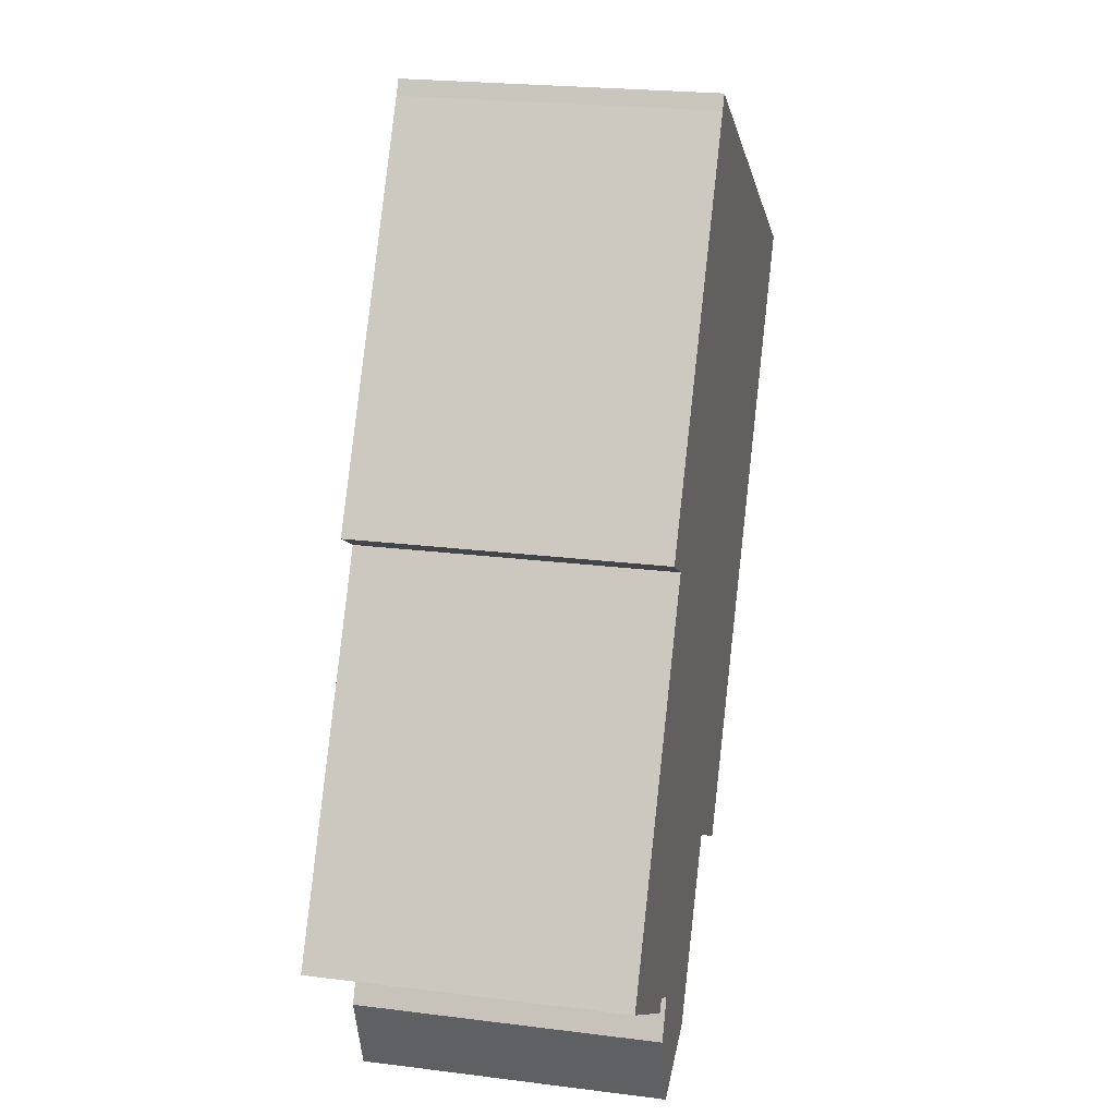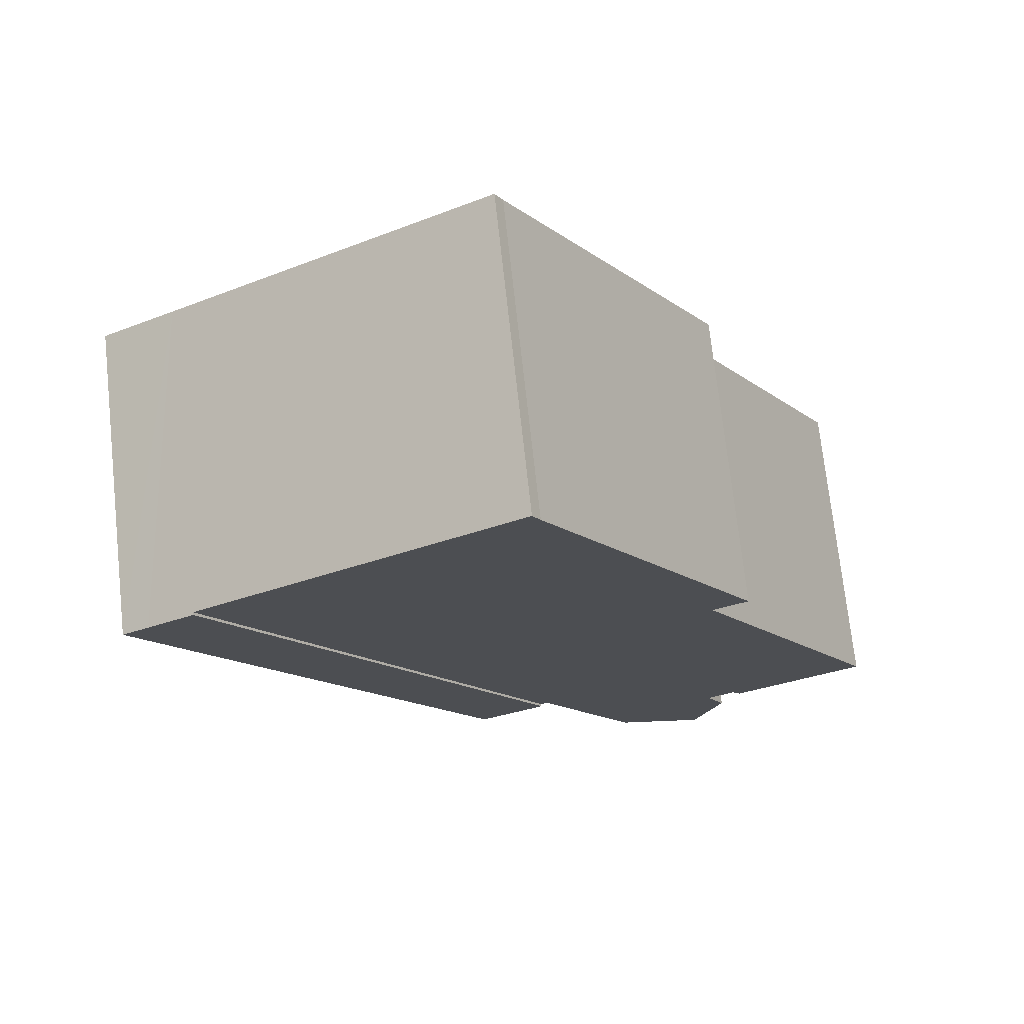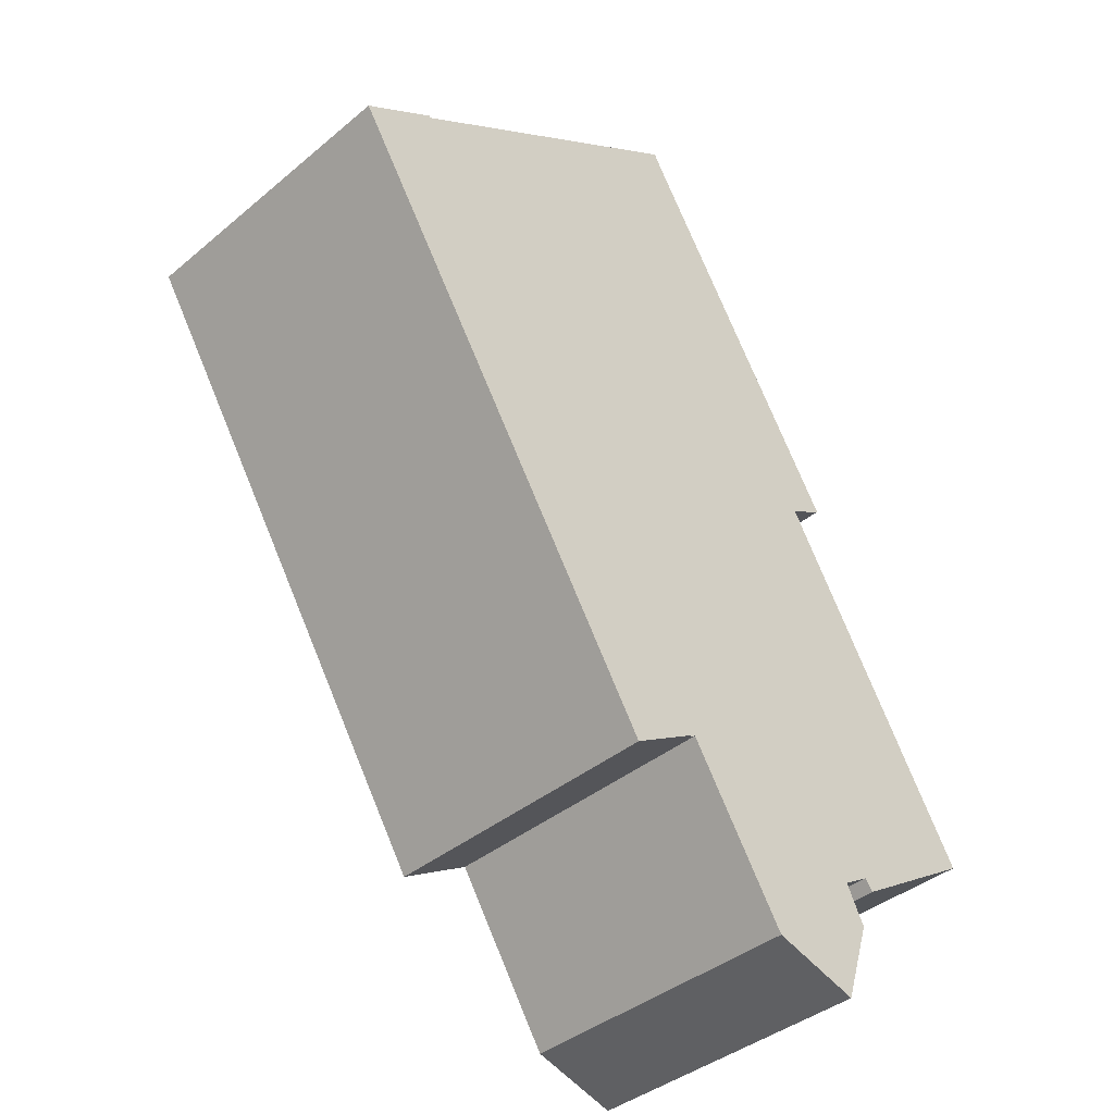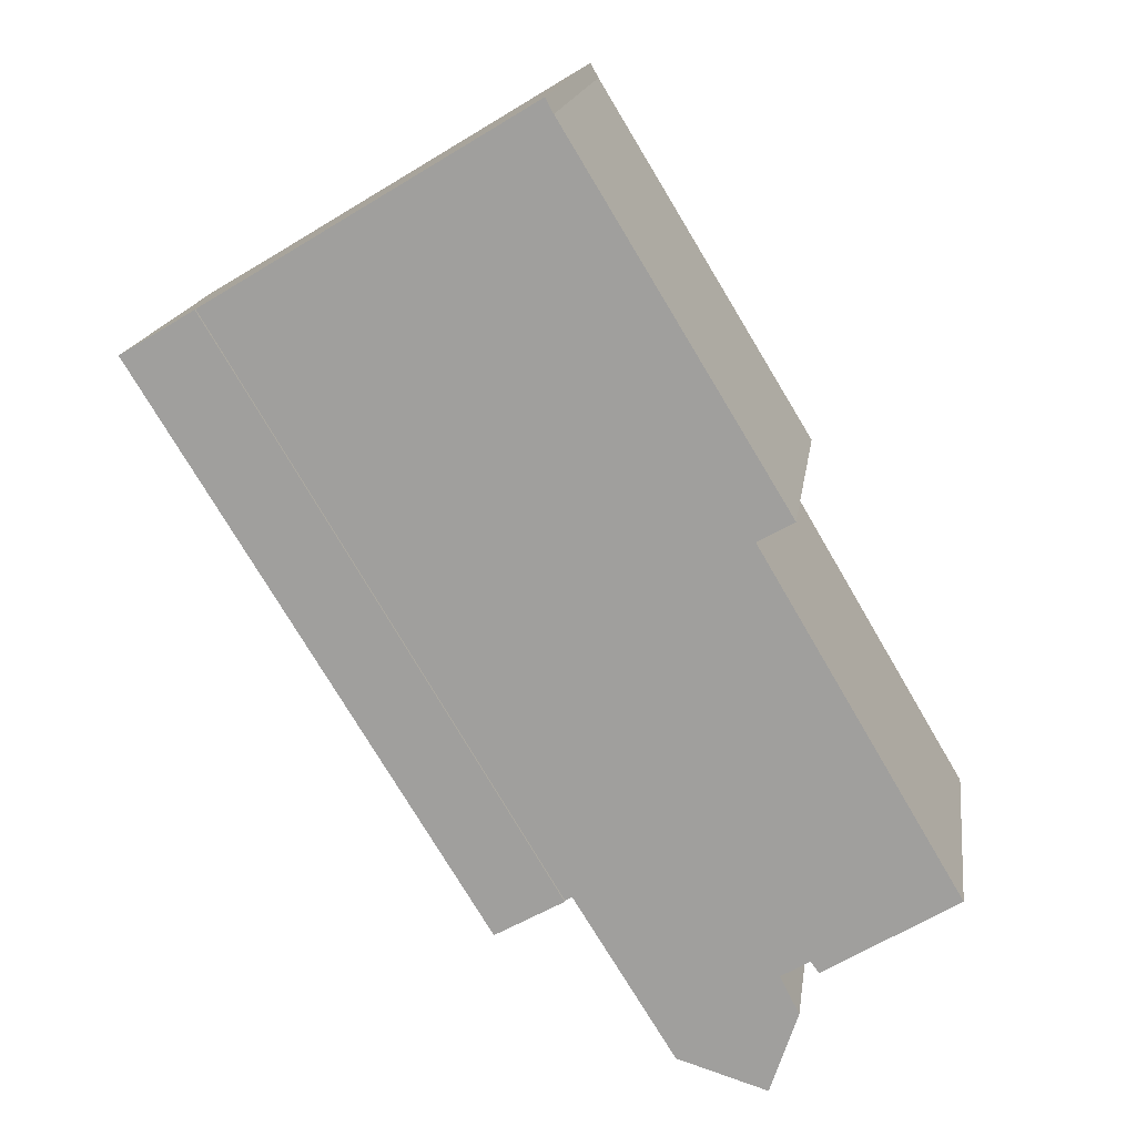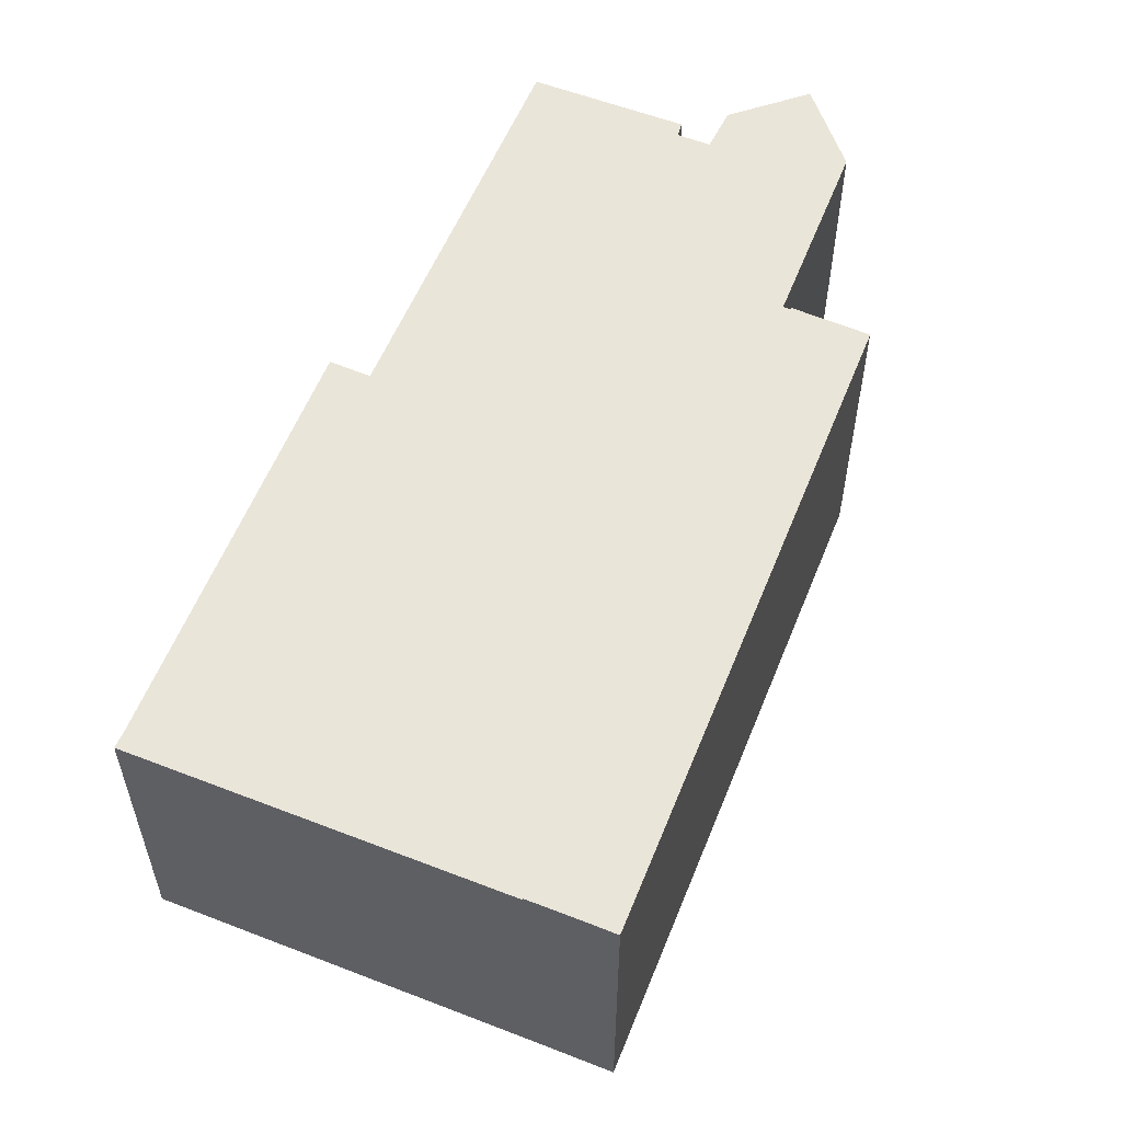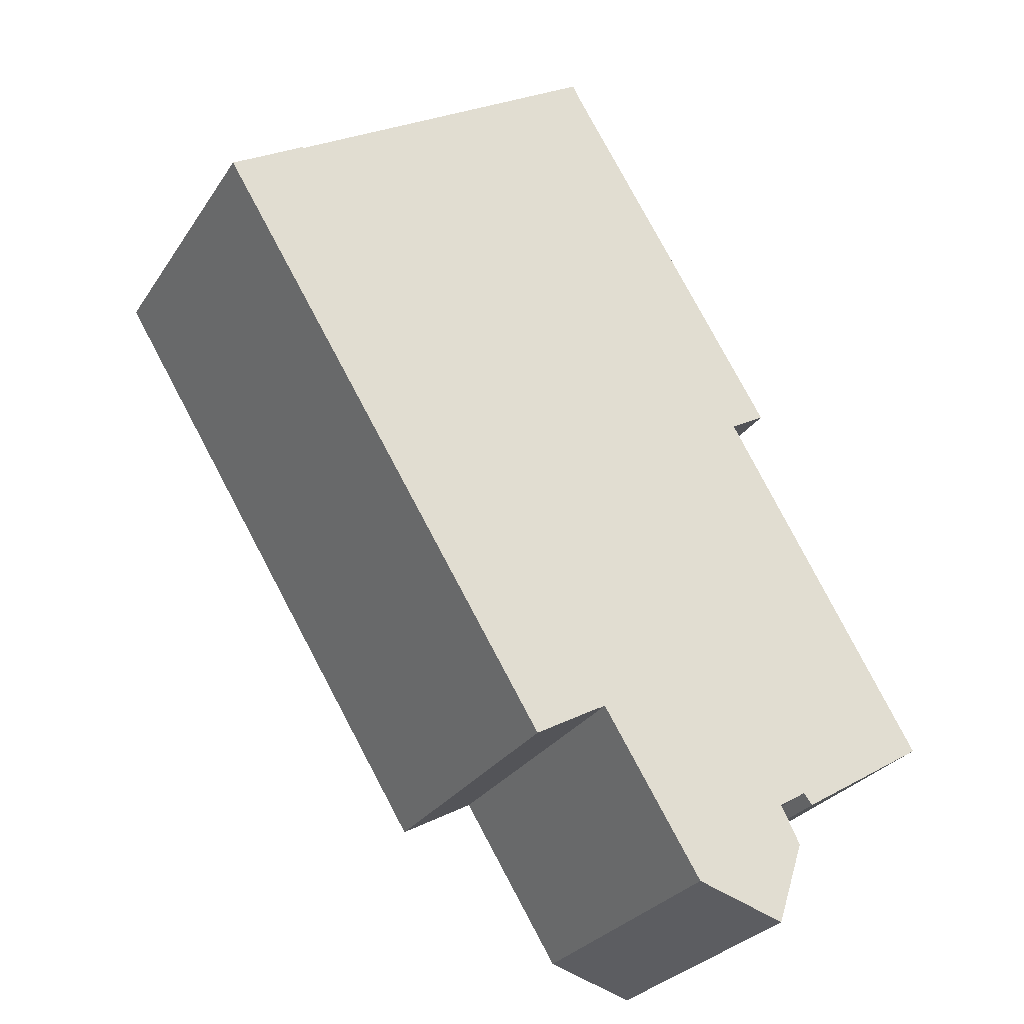
<metadata>
{"format":"obj","ext":"obj","renderer":"f3d","projection":"perspective","resolution":1024,"background":"white","views":[{"elev":22.7,"azim":-77.7,"up":"+Z"},{"elev":72.6,"azim":173.8,"up":"+Z"},{"elev":-38.9,"azim":136.2,"up":"+Z"},{"elev":16.9,"azim":-172.1,"up":"+Z"},{"elev":58.1,"azim":53.3,"up":"+Y"},{"elev":-27.9,"azim":153.4,"up":"+Z"}]}
</metadata>
<code>
v  12.04 9.968 -0.72
v  17.99 9.968 4.102
v  14.24 9.968 -1.982
v  22.89 9.968 17.34
v  24.22 9.968 14.23
v  24.4 9.968 16.43
v  25.26 9.968 15.92
v  22.89 -1.062e-15 17.34
v  25.26 -9.746e-16 15.92
v  24.4 -1.006e-15 16.43
v  24.22 -8.712e-16 14.23
v  17.99 -2.512e-16 4.102
v  14.24 1.214e-16 -1.982
v  12.04 4.409e-17 -0.72
v  4.216 9.884 -2.621
v  4.508 9.884 -2.267
v  4.232 9.884 -2.631
v  0 9.884 6.052e-16
v  4.847 9.884 -4.203
v  7.847 9.884 -6.062
v  5.673 9.884 -6.744
v  8.509 9.884 -5.854
v  8.567 9.884 -5.836
v  11.78 9.884 -0.657
v  4.799 9.884 -4.056
v  5.418 9.884 -2.822
v  2.177 9.884 3.686
v  11.82 9.884 -0.594
v  22.89 9.884 17.34
v  12.04 9.884 -0.72
v  2.827 9.884 4.787
v  6.459 9.884 10.94
v  5.306 9.884 11.59
v  12.35 9.884 23.13
v  12.6 9.884 23.6
v  6.459 -6.697e-16 10.94
v  2.827 -2.931e-16 4.787
v  0 0 0
v  2.177 -2.257e-16 3.686
v  5.306 -7.099e-16 11.59
v  12.35 -1.417e-15 23.13
v  12.6 -1.445e-15 23.6
v  4.799 2.484e-16 -4.056
v  5.418 1.728e-16 -2.822
v  11.82 3.637e-17 -0.594
v  4.508 1.388e-16 -2.267
v  4.232 1.611e-16 -2.631
v  4.216 1.605e-16 -2.621
v  8.567 3.574e-16 -5.836
v  11.78 4.023e-17 -0.657
v  5.673 4.13e-16 -6.744
v  8.509 3.585e-16 -5.854
v  7.847 3.712e-16 -6.062
v  4.847 2.574e-16 -4.203
g defaultobject
f 1 2 3
f 2 1 4
f 2 4 5
f 5 4 6
f 5 6 7
f 8 6 4
f 6 8 7
f 7 8 9
f 9 8 10
f 9 5 7
f 5 9 2
f 2 9 11
f 2 11 12
f 2 12 3
f 3 12 13
f 13 1 3
f 1 13 14
f 14 4 1
f 4 14 8
f 14 10 8
f 10 14 9
f 9 14 11
f 11 14 12
f 12 14 13
f 15 16 17
f 16 15 18
f 19 20 21
f 20 19 22
f 22 19 23
f 23 19 24
f 24 19 25
f 24 25 26
f 24 26 16
f 24 16 18
f 24 18 27
f 24 27 28
f 28 29 30
f 29 28 27
f 29 27 31
f 29 31 32
f 29 32 33
f 29 33 34
f 29 34 35
f 31 36 32
f 36 31 27
f 36 27 18
f 36 18 37
f 37 18 38
f 37 38 39
f 40 34 33
f 34 40 41
f 41 35 34
f 35 41 42
f 43 26 25
f 26 43 44
f 36 33 32
f 33 36 40
f 14 28 30
f 28 14 45
f 44 16 26
f 16 44 46
f 47 15 17
f 15 47 18
f 18 47 38
f 38 47 48
f 42 29 35
f 29 42 8
f 8 30 29
f 30 8 14
f 45 24 28
f 24 45 23
f 23 45 49
f 49 45 50
f 46 17 16
f 17 46 47
f 49 22 23
f 22 49 20
f 20 49 21
f 21 49 51
f 51 49 52
f 51 52 53
f 51 19 21
f 19 51 25
f 25 51 43
f 43 51 54
f 48 46 38
f 46 48 47
f 53 45 51
f 45 53 50
f 50 53 52
f 50 52 49
f 41 8 42
f 8 41 40
f 8 40 36
f 8 36 37
f 8 37 39
f 8 39 38
f 8 38 46
f 8 46 44
f 8 44 45
f 8 45 14
f 45 44 43
f 45 43 54
f 45 54 51

</code>
